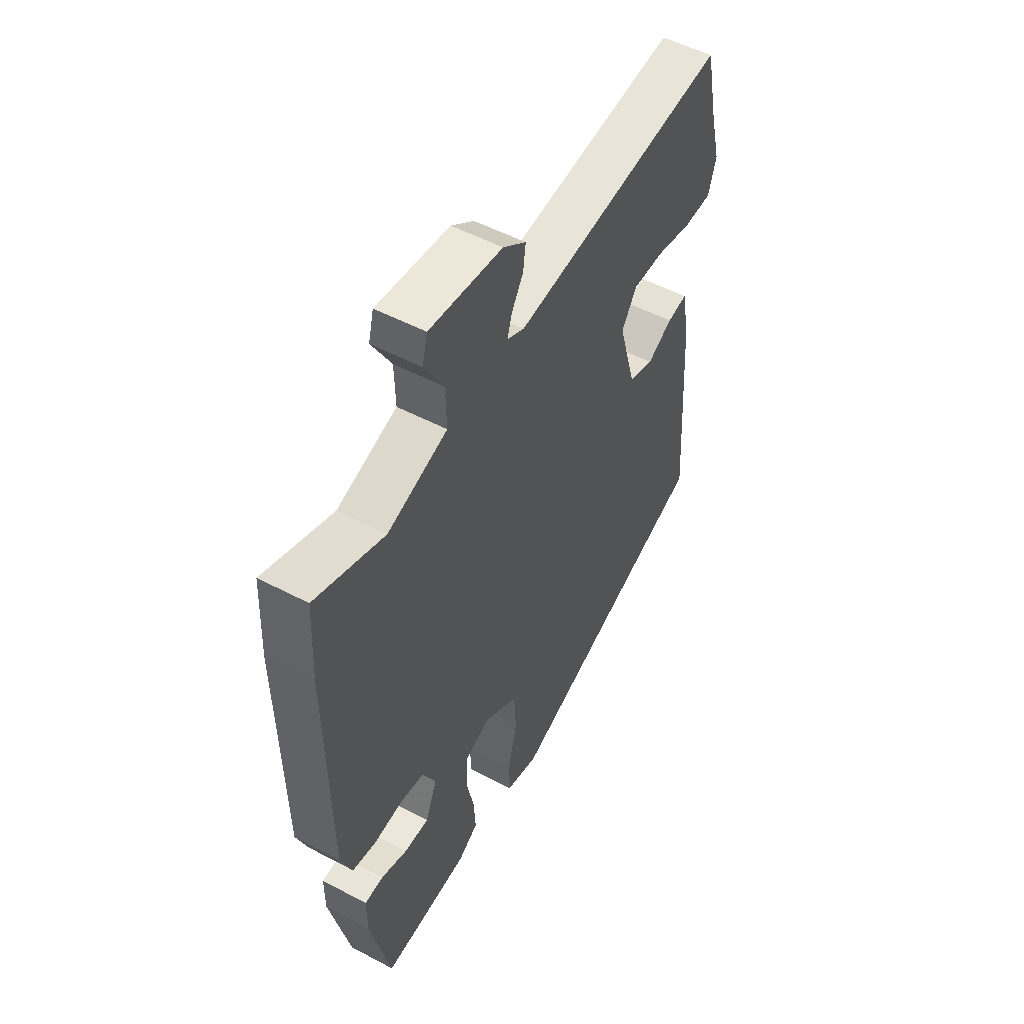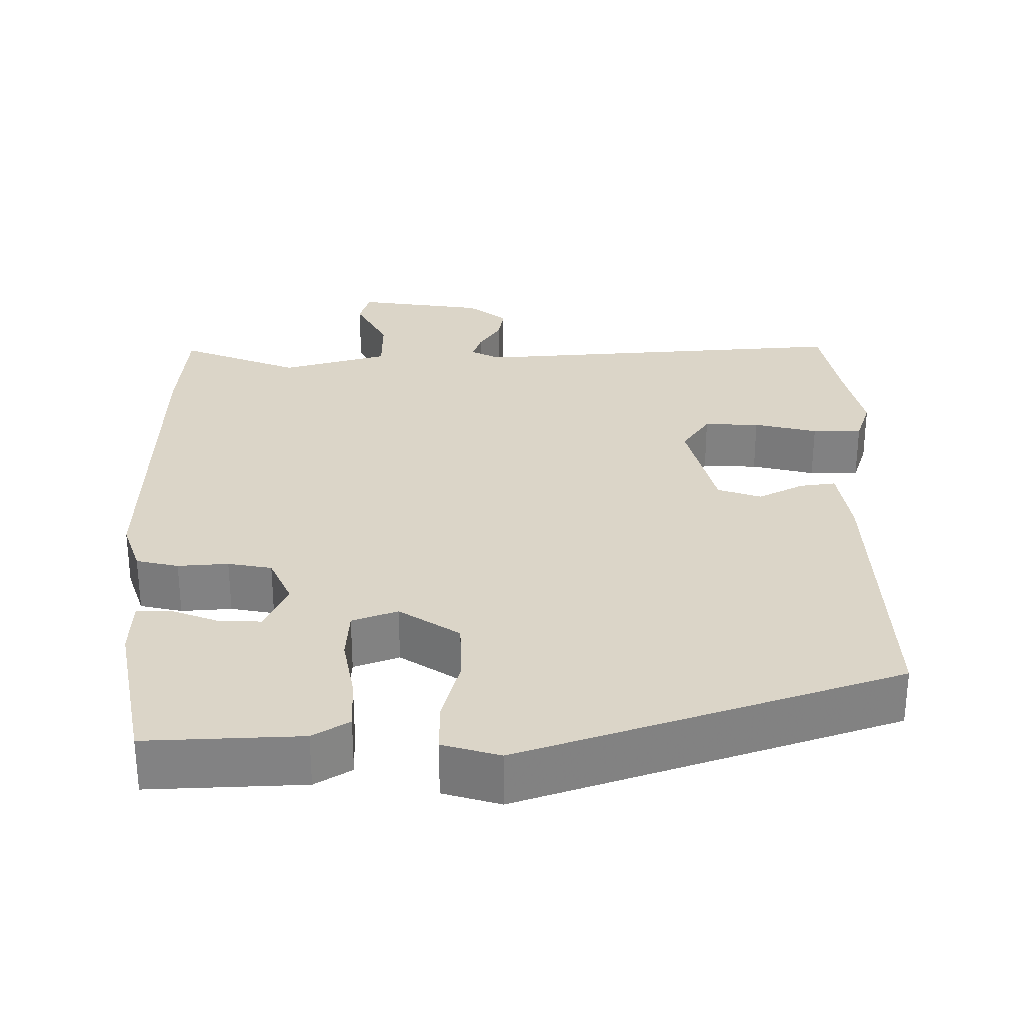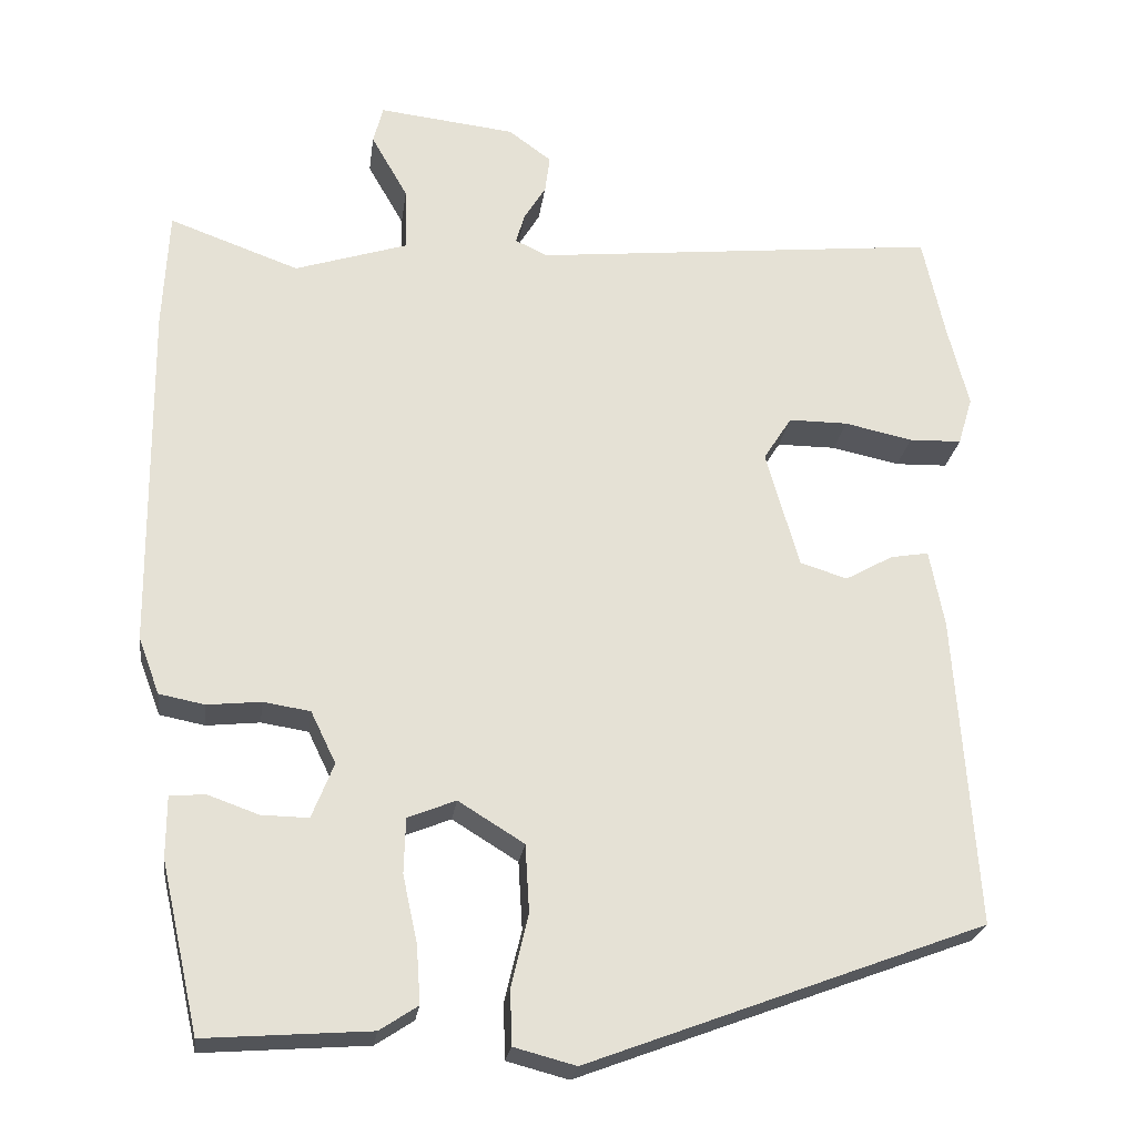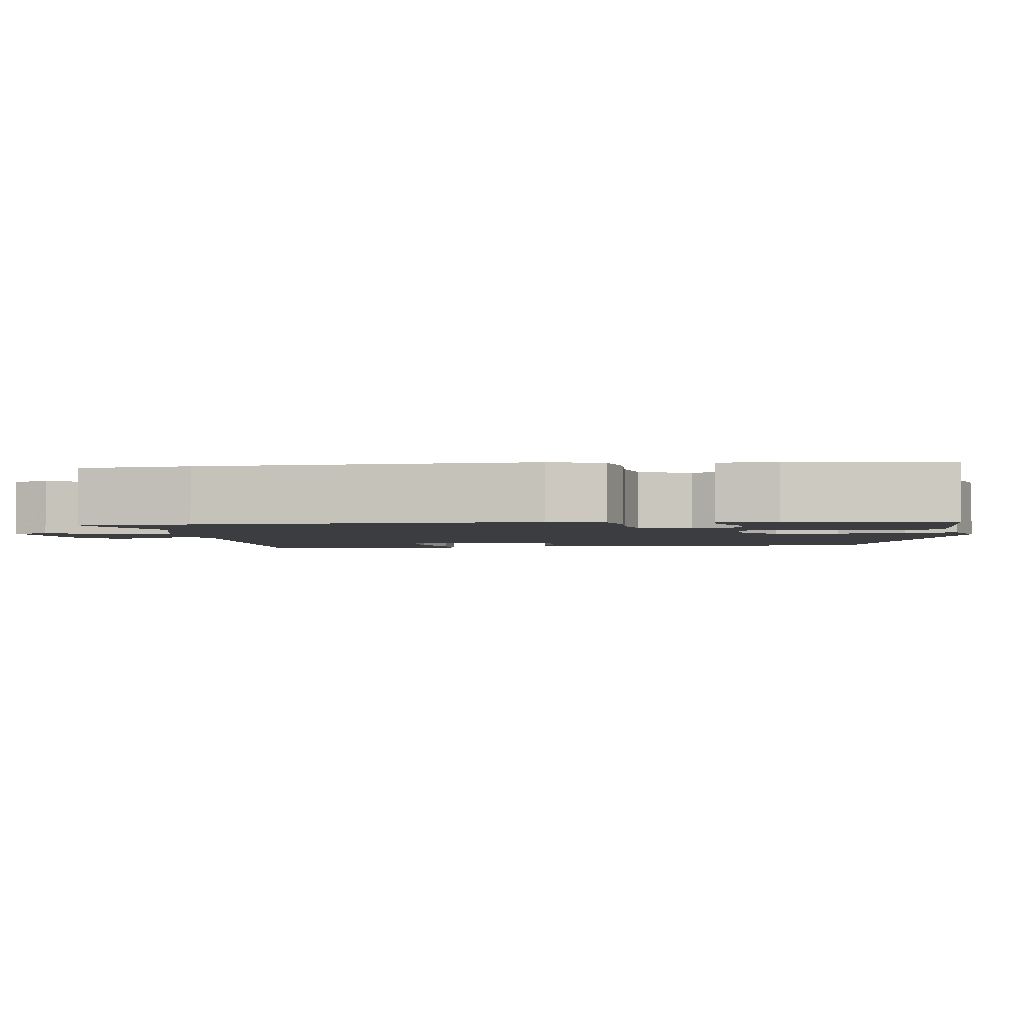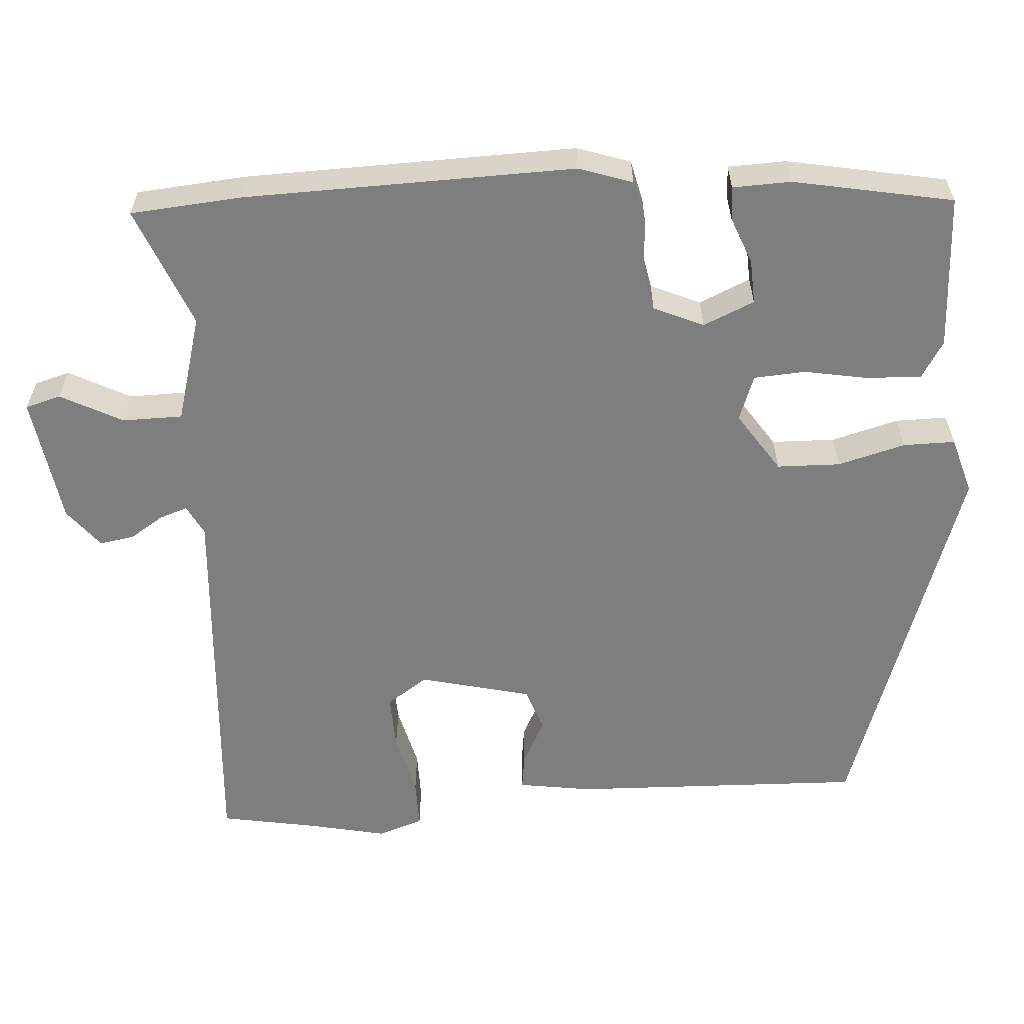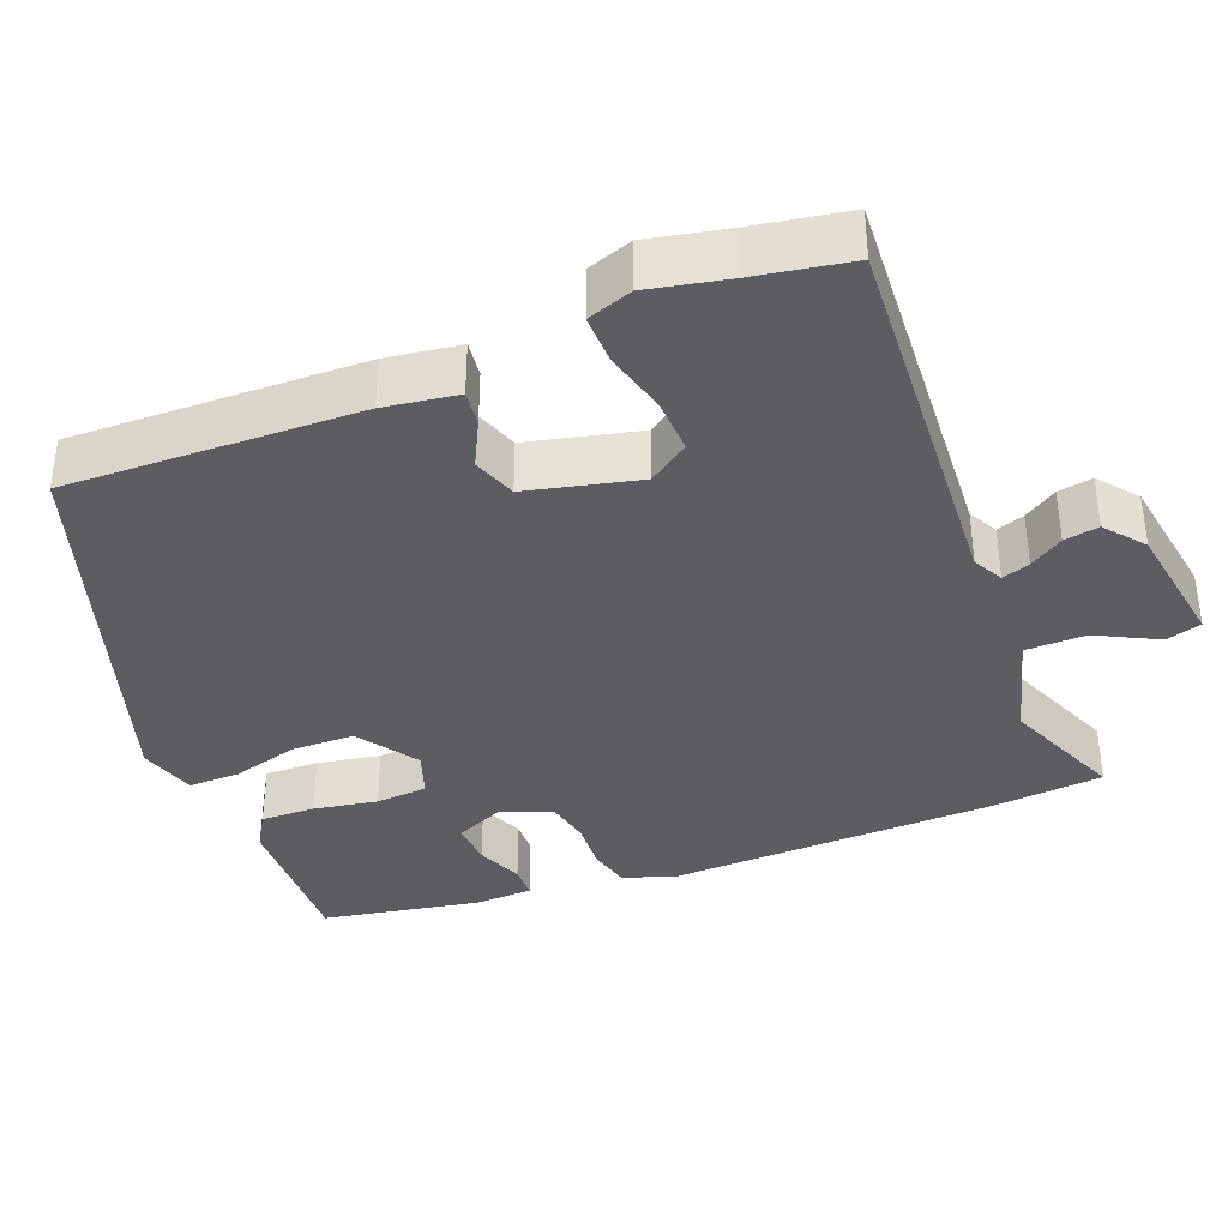
<metadata>
{"format":"obj","ext":"obj","renderer":"f3d","projection":"perspective","resolution":1024,"background":"white","views":[{"elev":52.5,"azim":119.6,"up":"+Z"},{"elev":29.5,"azim":-178.5,"up":"+Y"},{"elev":-24.1,"azim":172.4,"up":"+Z"},{"elev":-2.5,"azim":100.7,"up":"+Y"},{"elev":-59.4,"azim":95.9,"up":"+Y"},{"elev":-37.0,"azim":-66.1,"up":"+Y"}]}
</metadata>
<code>
v -0.512 0.07 -0.36
v -0.486 0.07 0.024
v -0.468 0.07 0.12
v -0.421 0.07 0.112
v -0.362 0.07 0.079
v -0.304 0.07 0.097
v -0.263 0.07 0.242
v -0.298 0.07 0.297
v -0.371 0.07 0.297
v -0.455 0.07 0.279
v -0.52 0.07 0.281
v -0.538 0.07 0.341
v -0.512 0.07 0.444
v -0.485 0.07 0.569
v 0.017 0.07 0.516
v 0.057 0.07 0.535
v 0.046 0.07 0.572
v 0.019 0.07 0.617
v 0.013 0.07 0.663
v 0.066 0.07 0.702
v 0.235 0.07 0.721
v 0.247 0.07 0.674
v 0.202 0.07 0.595
v 0.2 0.07 0.516
v 0.339 0.07 0.471
v 0.499 0.07 0.529
v 0.506 0.07 0.383
v 0.501 0.07 -0.049
v 0.475 0.07 -0.118
v 0.419 0.07 -0.129
v 0.353 0.07 -0.122
v 0.295 0.07 -0.131
v 0.264 0.07 -0.195
v 0.291 0.07 -0.263
v 0.349 0.07 -0.262
v 0.411 0.07 -0.24
v 0.455 0.07 -0.243
v 0.455 0.07 -0.319
v 0.408 0.07 -0.526
v 0.205 0.07 -0.511
v 0.158 0.07 -0.48
v 0.163 0.07 -0.409
v 0.181 0.07 -0.326
v 0.179 0.07 -0.258
v 0.12 0.07 -0.234
v 0.039 0.07 -0.284
v 0.034 0.07 -0.367
v 0.055 0.07 -0.456
v 0.053 0.07 -0.524
v -0.023 0.07 -0.544
v -0.512 0 -0.36
v -0.486 0 0.024
v -0.468 0 0.12
v -0.421 0 0.112
v -0.362 0 0.079
v -0.304 0 0.097
v -0.263 0 0.242
v -0.298 0 0.297
v -0.371 0 0.297
v -0.455 0 0.279
v -0.52 0 0.281
v -0.538 0 0.341
v -0.512 0 0.444
v -0.485 0 0.569
v 0.017 0 0.516
v 0.057 0 0.535
v 0.046 0 0.572
v 0.019 0 0.617
v 0.013 0 0.663
v 0.066 0 0.702
v 0.235 0 0.721
v 0.247 0 0.674
v 0.202 0 0.595
v 0.2 0 0.516
v 0.339 0 0.471
v 0.499 0 0.529
v 0.506 0 0.383
v 0.501 0 -0.049
v 0.475 0 -0.118
v 0.419 0 -0.129
v 0.353 0 -0.122
v 0.295 0 -0.131
v 0.264 0 -0.195
v 0.291 0 -0.263
v 0.349 0 -0.262
v 0.411 0 -0.24
v 0.455 0 -0.243
v 0.455 0 -0.319
v 0.408 0 -0.526
v 0.205 0 -0.511
v 0.158 0 -0.48
v 0.163 0 -0.409
v 0.181 0 -0.326
v 0.179 0 -0.258
v 0.12 0 -0.234
v 0.039 0 -0.284
v 0.034 0 -0.367
v 0.055 0 -0.456
v 0.053 0 -0.524
v -0.023 0 -0.544
f 47 48 49 50
f 46 47 50 1
f 45 46 1 2
f 44 45 2 3
f 40 41 42 43
f 40 43 44
f 39 40 44
f 38 39 44
f 35 36 37 38
f 34 35 38
f 34 38 44
f 33 34 44 3
f 28 29 30 31
f 28 31 32
f 25 26 27 28
f 24 25 28 32
f 20 21 22 23
f 20 23 24
f 17 18 19 20
f 16 17 20 24
f 15 16 24 32
f 13 14 15
f 9 10 11 12
f 8 9 12 13
f 3 4 5
f 33 3 5
f 33 5 6
f 32 33 6 7
f 15 32 7 8
f 8 13 15
f 100 99 98 97
f 51 100 97 96
f 52 51 96 95
f 53 52 95 94
f 93 92 91 90
f 94 93 90
f 94 90 89
f 94 89 88
f 88 87 86 85
f 88 85 84
f 94 88 84
f 53 94 84 83
f 81 80 79 78
f 82 81 78
f 78 77 76 75
f 82 78 75 74
f 73 72 71 70
f 74 73 70
f 70 69 68 67
f 74 70 67 66
f 82 74 66 65
f 65 64 63
f 62 61 60 59
f 63 62 59 58
f 55 54 53
f 55 53 83
f 56 55 83
f 57 56 83 82
f 58 57 82 65
f 65 63 58
f 1 51 52 2
f 2 52 53 3
f 3 53 54 4
f 4 54 55 5
f 5 55 56 6
f 6 56 57 7
f 7 57 58 8
f 8 58 59 9
f 9 59 60 10
f 10 60 61 11
f 11 61 62 12
f 12 62 63 13
f 13 63 64 14
f 14 64 65 15
f 15 65 66 16
f 16 66 67 17
f 17 67 68 18
f 18 68 69 19
f 19 69 70 20
f 20 70 71 21
f 21 71 72 22
f 22 72 73 23
f 23 73 74 24
f 24 74 75 25
f 25 75 76 26
f 26 76 77 27
f 27 77 78 28
f 28 78 79 29
f 29 79 80 30
f 30 80 81 31
f 31 81 82 32
f 32 82 83 33
f 33 83 84 34
f 34 84 85 35
f 35 85 86 36
f 36 86 87 37
f 37 87 88 38
f 38 88 89 39
f 39 89 90 40
f 40 90 91 41
f 41 91 92 42
f 42 92 93 43
f 43 93 94 44
f 44 94 95 45
f 45 95 96 46
f 46 96 97 47
f 47 97 98 48
f 48 98 99 49
f 49 99 100 50
f 50 100 51 1

</code>
